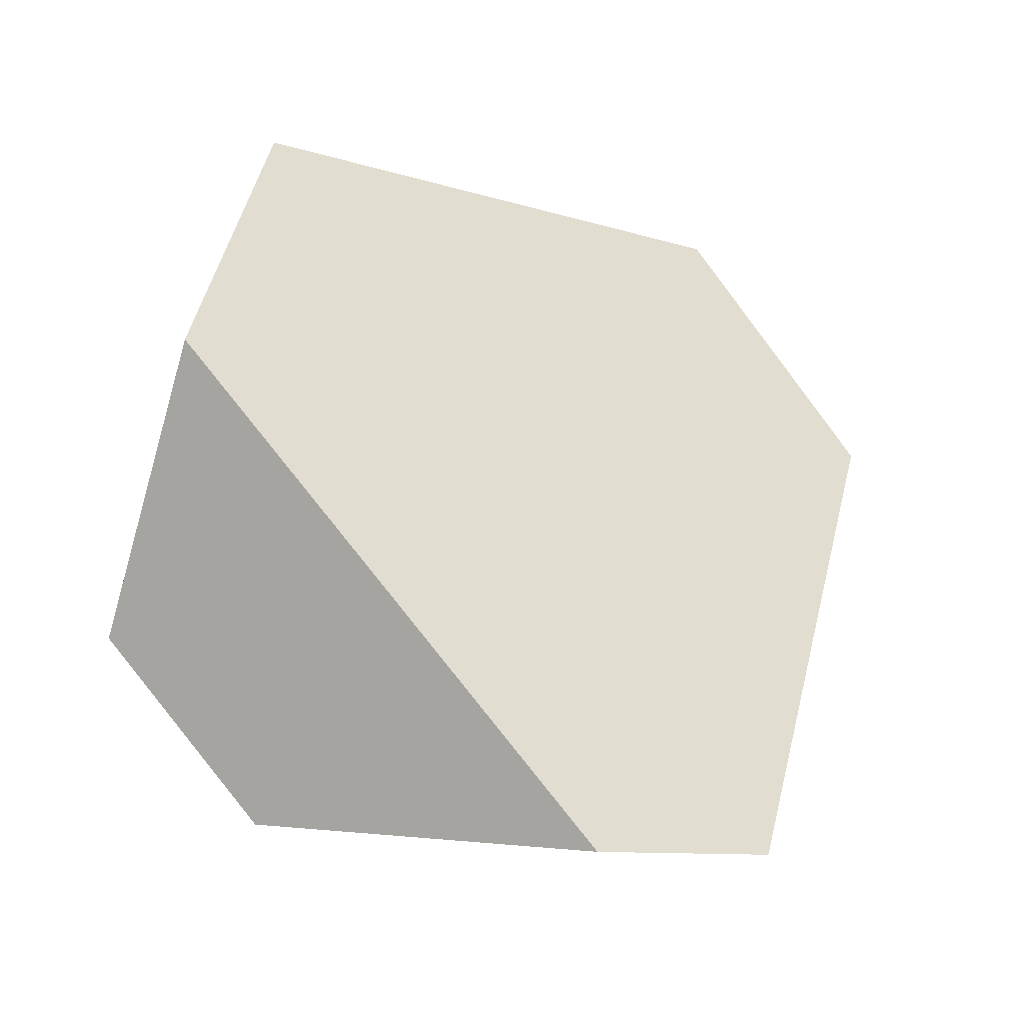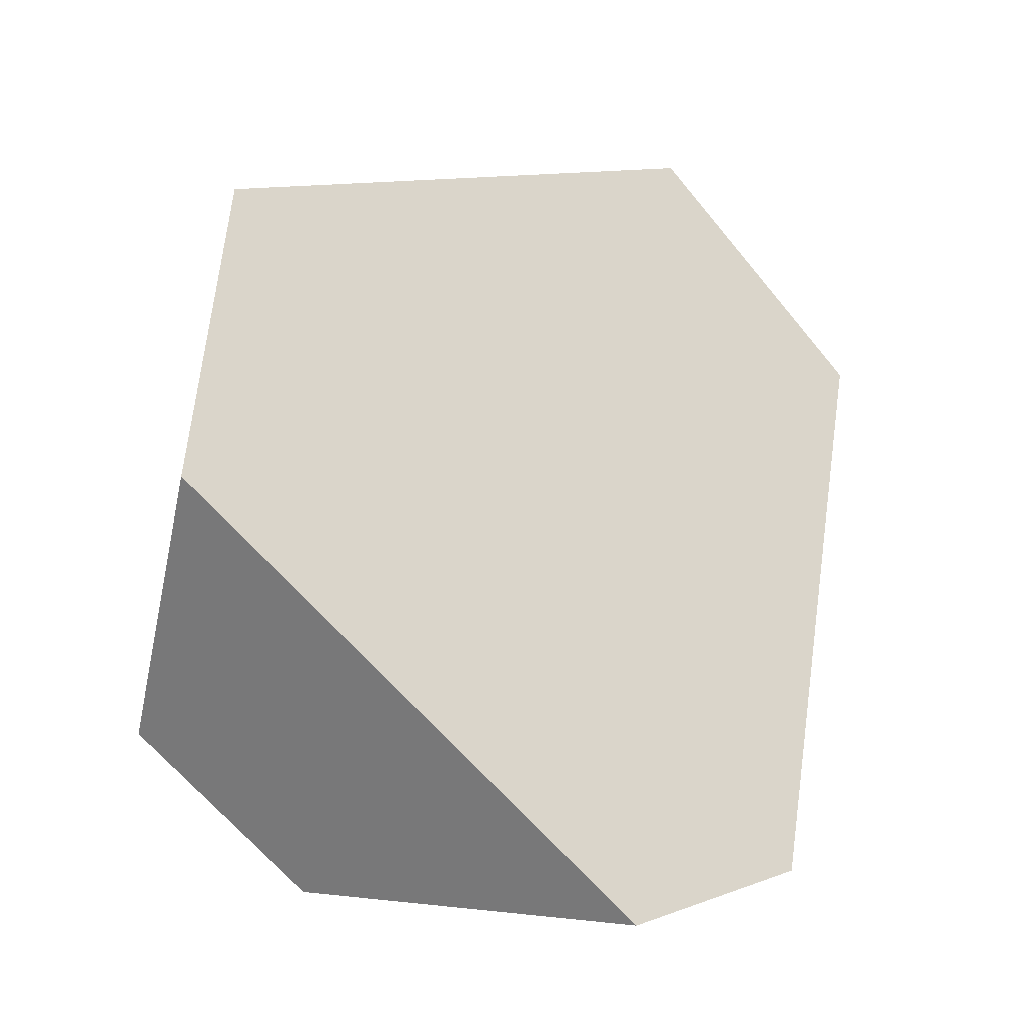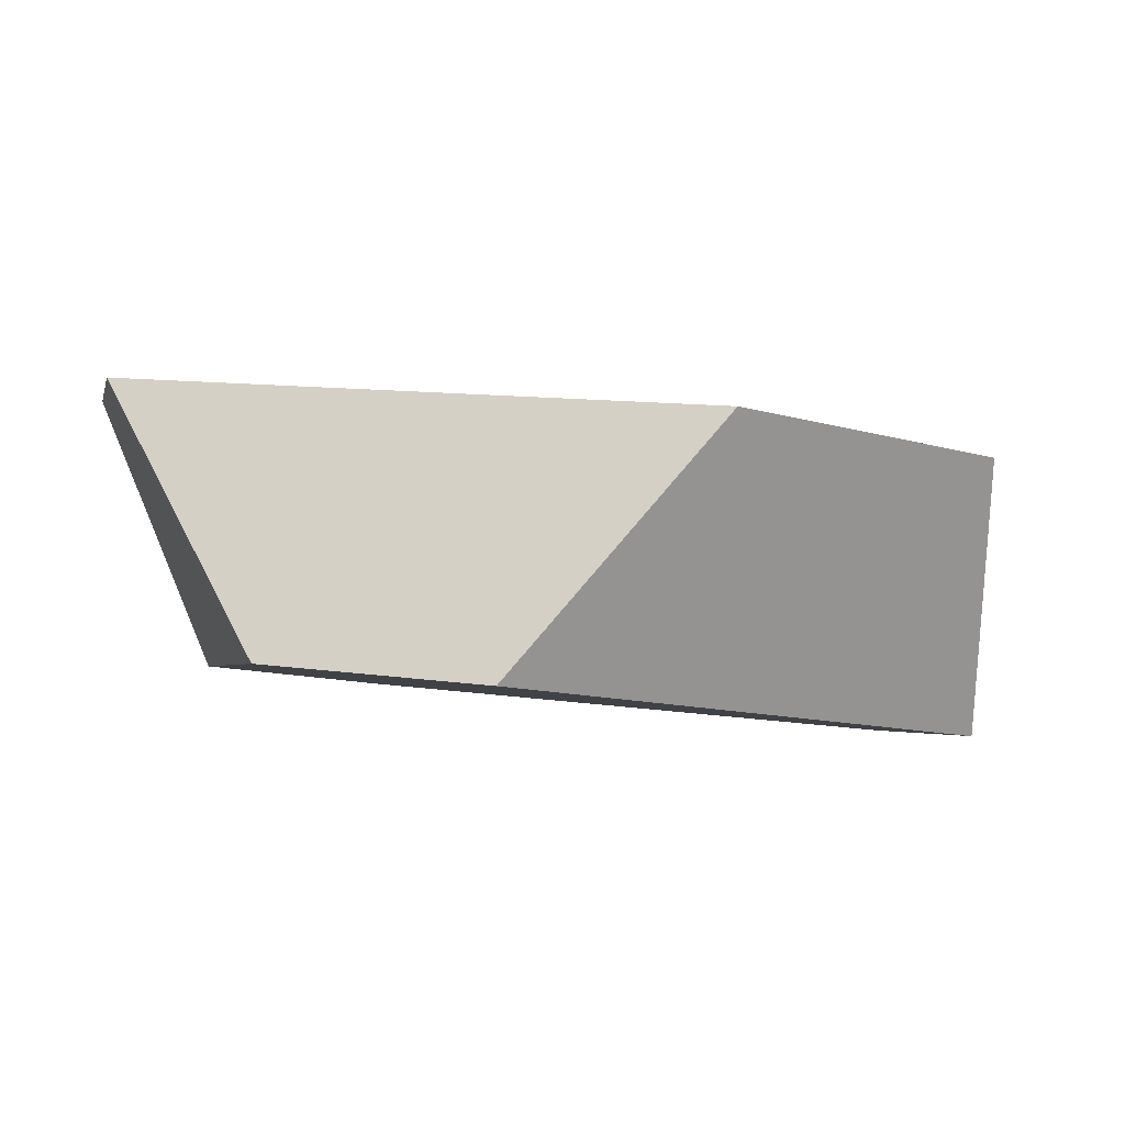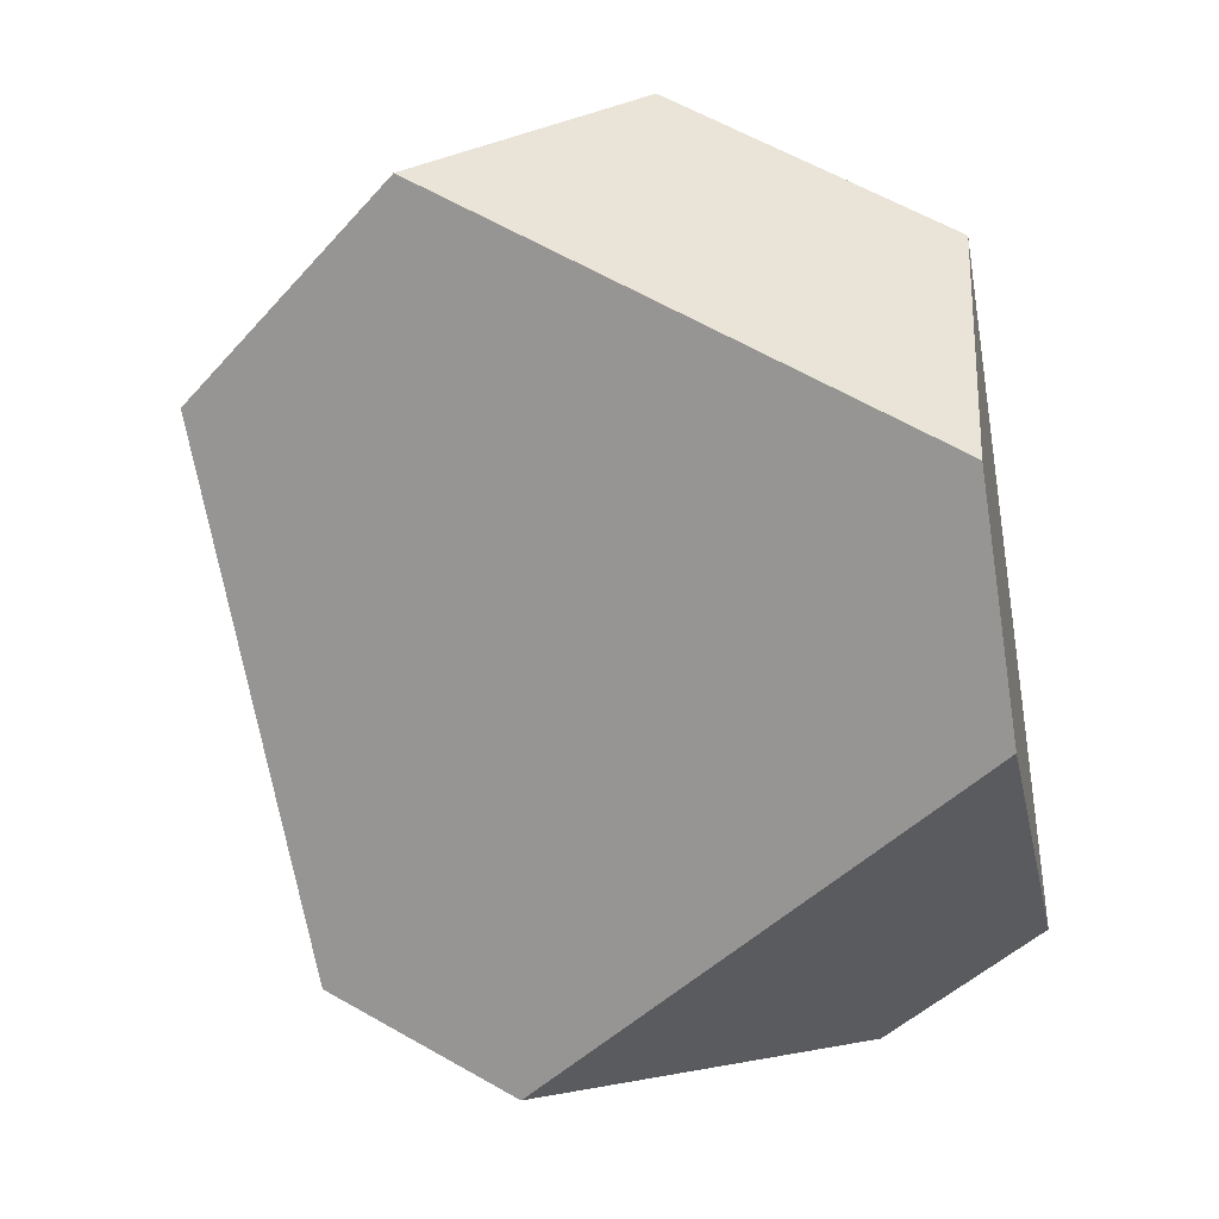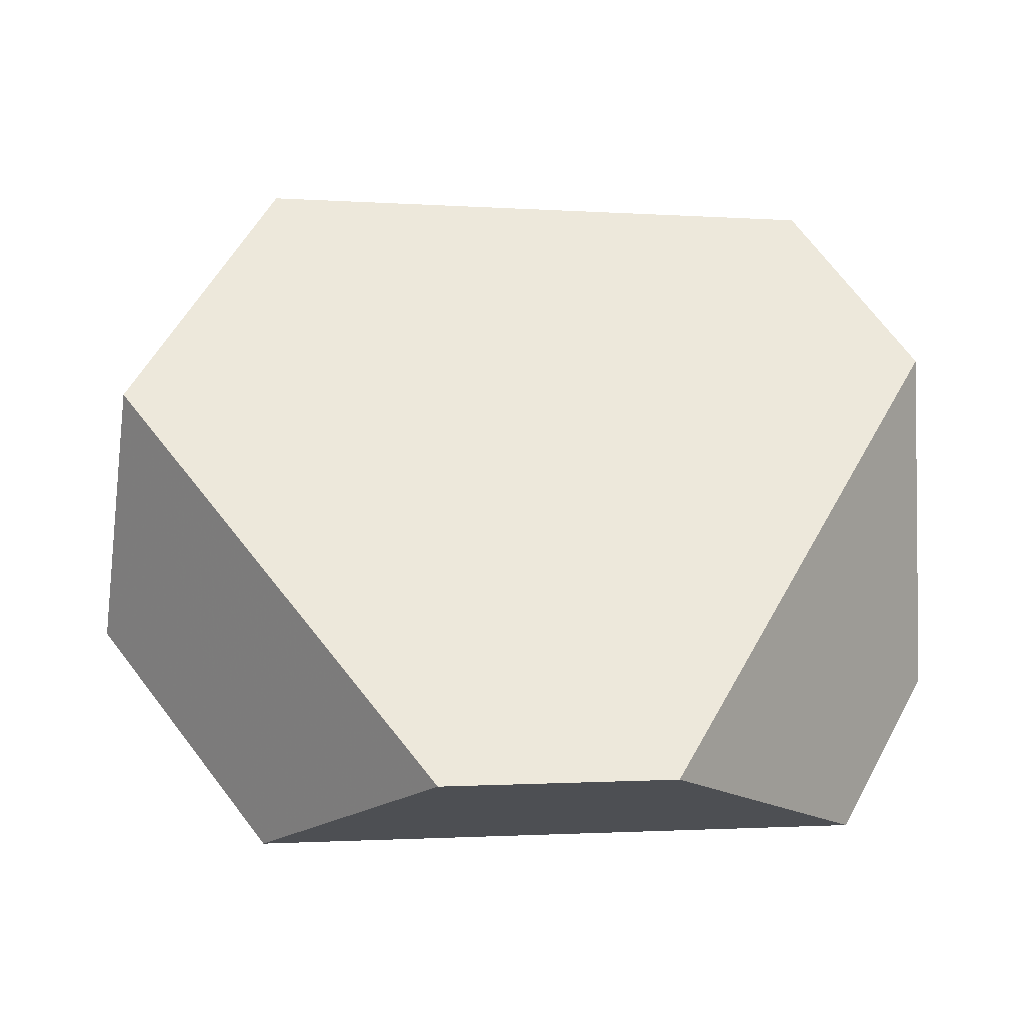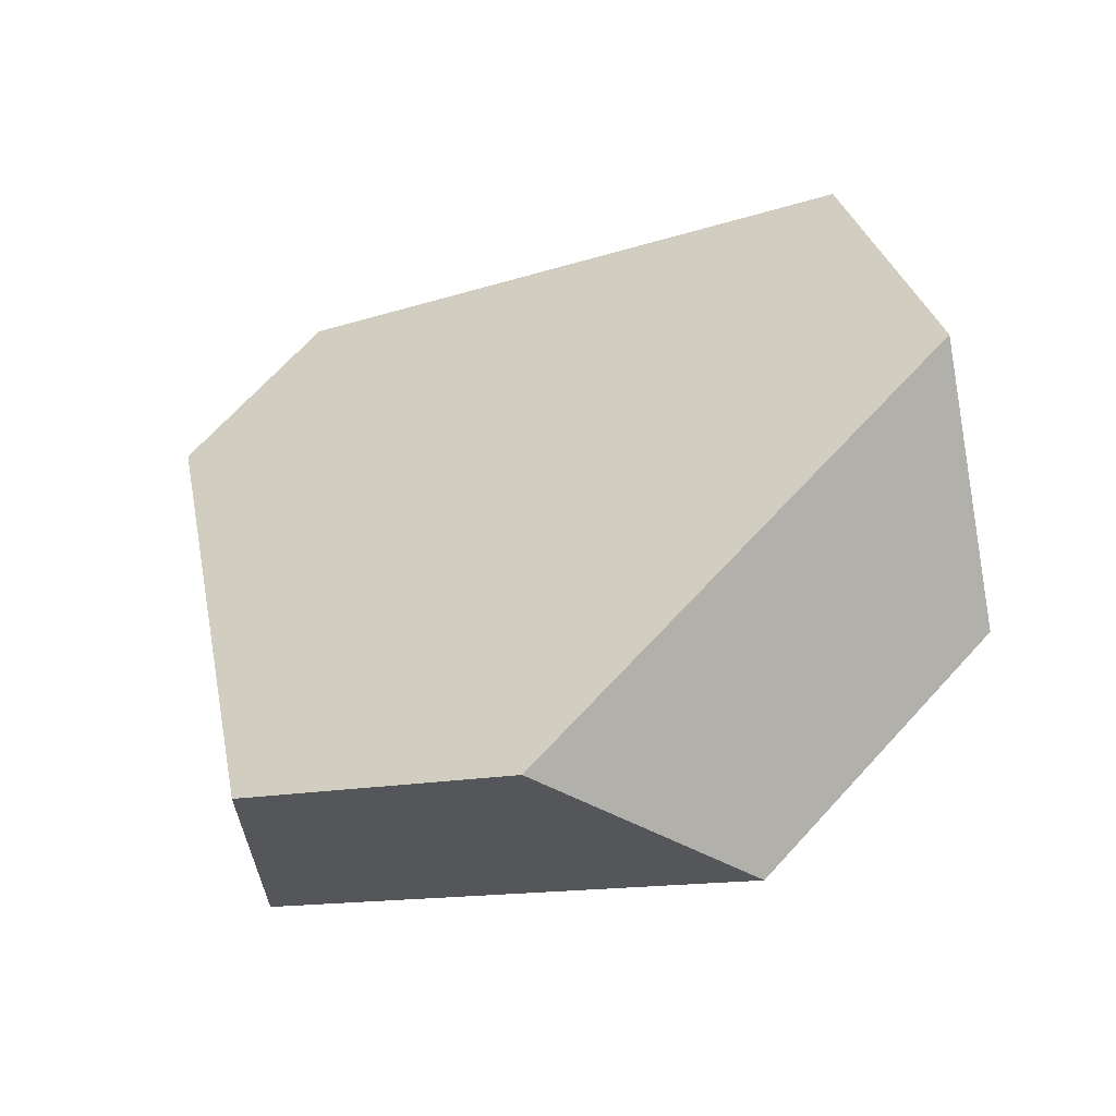
<metadata>
{"format":"obj","ext":"obj","renderer":"f3d","projection":"perspective","resolution":1024,"background":"white","views":[{"elev":58.9,"azim":102.4,"up":"+Y"},{"elev":77.4,"azim":97.0,"up":"+Y"},{"elev":-36.1,"azim":-166.3,"up":"+Y"},{"elev":48.7,"azim":49.1,"up":"+Z"},{"elev":-7.7,"azim":8.6,"up":"+Z"},{"elev":17.1,"azim":-102.9,"up":"+Y"}]}
</metadata>
<code>
v 0.4266 0.2172 0.6493
v 0.3736 0.2691 0.6398
v 0.2979 0.2502 0.6412
v 0.2921 0.1835 0.6518
v 0.4583 0.1999 0.6061
v 0.4576 0.2233 0.5252
v 0.4382 0.1958 0.4873
v 0.4025 0.1209 0.4972
v 0.3504 0.1063 0.4955
v 0.2981 0.1565 0.4828
v 0.2653 0.141 0.5919
v 0.2509 0.1758 0.5362
f 1 2 3
f 1 3 4
f 2 1 5
f 2 5 6
f 7 6 5
f 7 5 8
f 7 8 9
f 7 9 10
f 10 9 11
f 10 11 12
f 4 3 12
f 4 12 11
f 12 3 2
f 12 2 6
f 12 6 7
f 12 7 10
f 5 1 4
f 5 4 11
f 5 11 9
f 5 9 8

</code>
